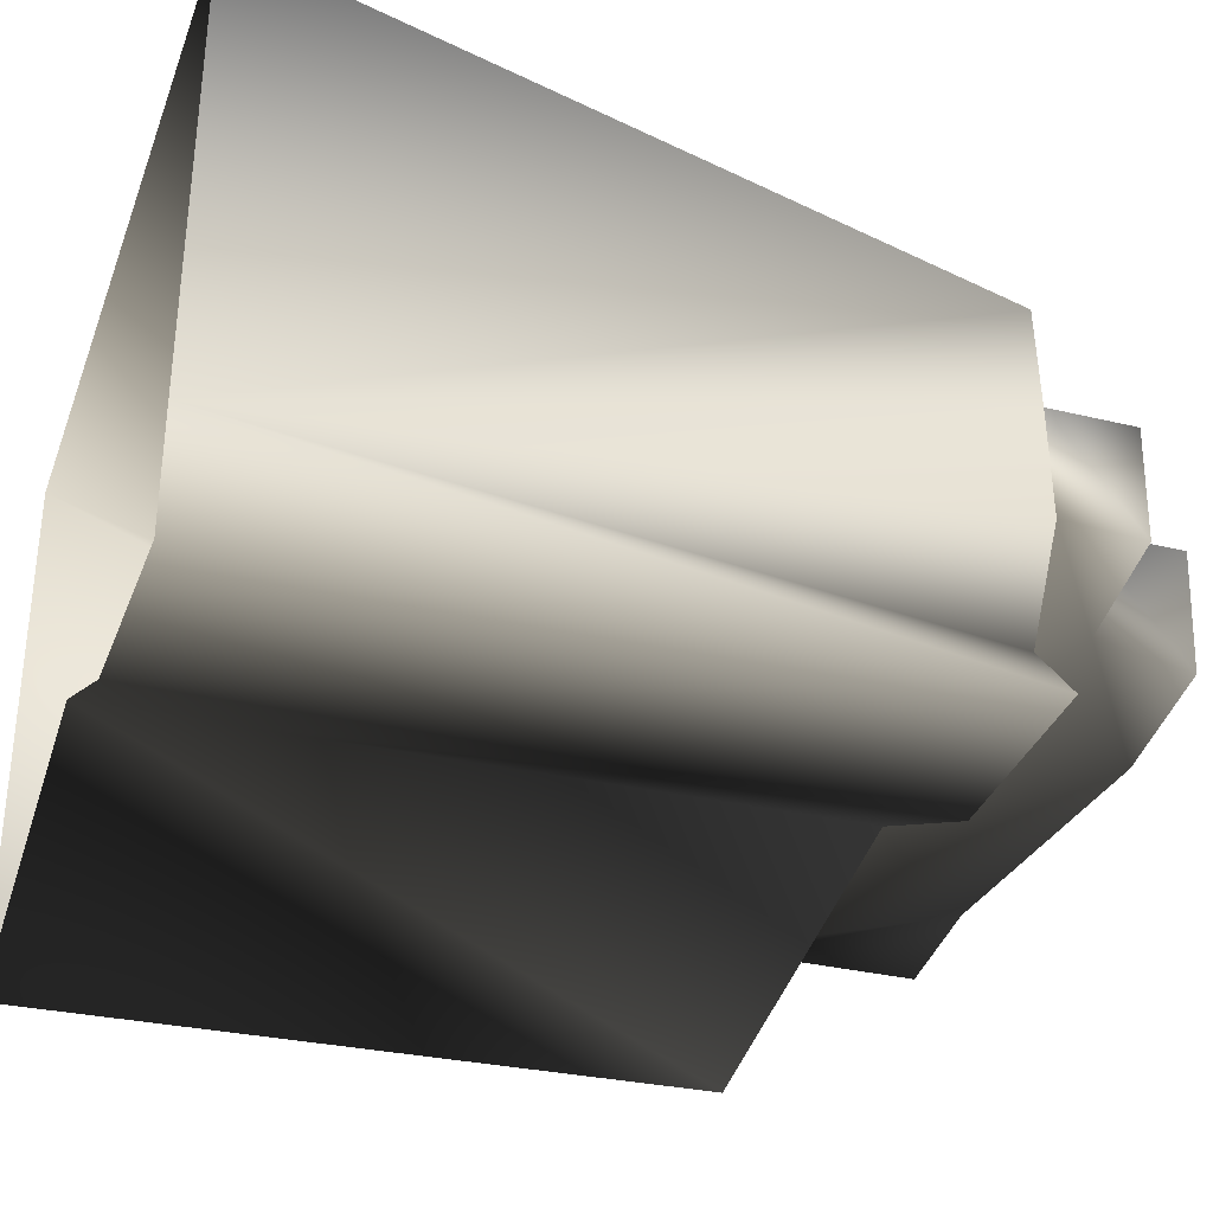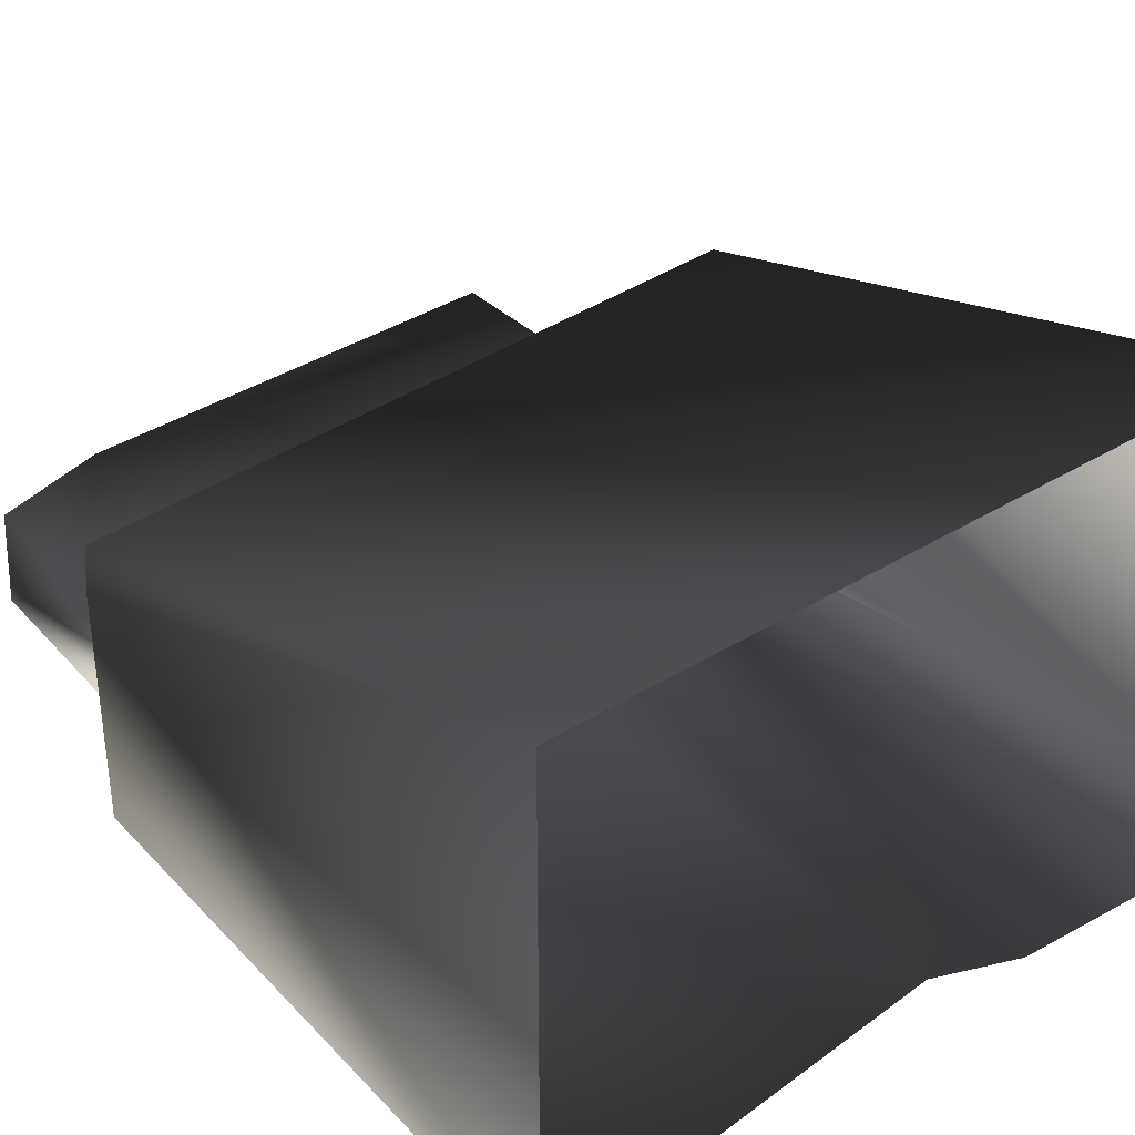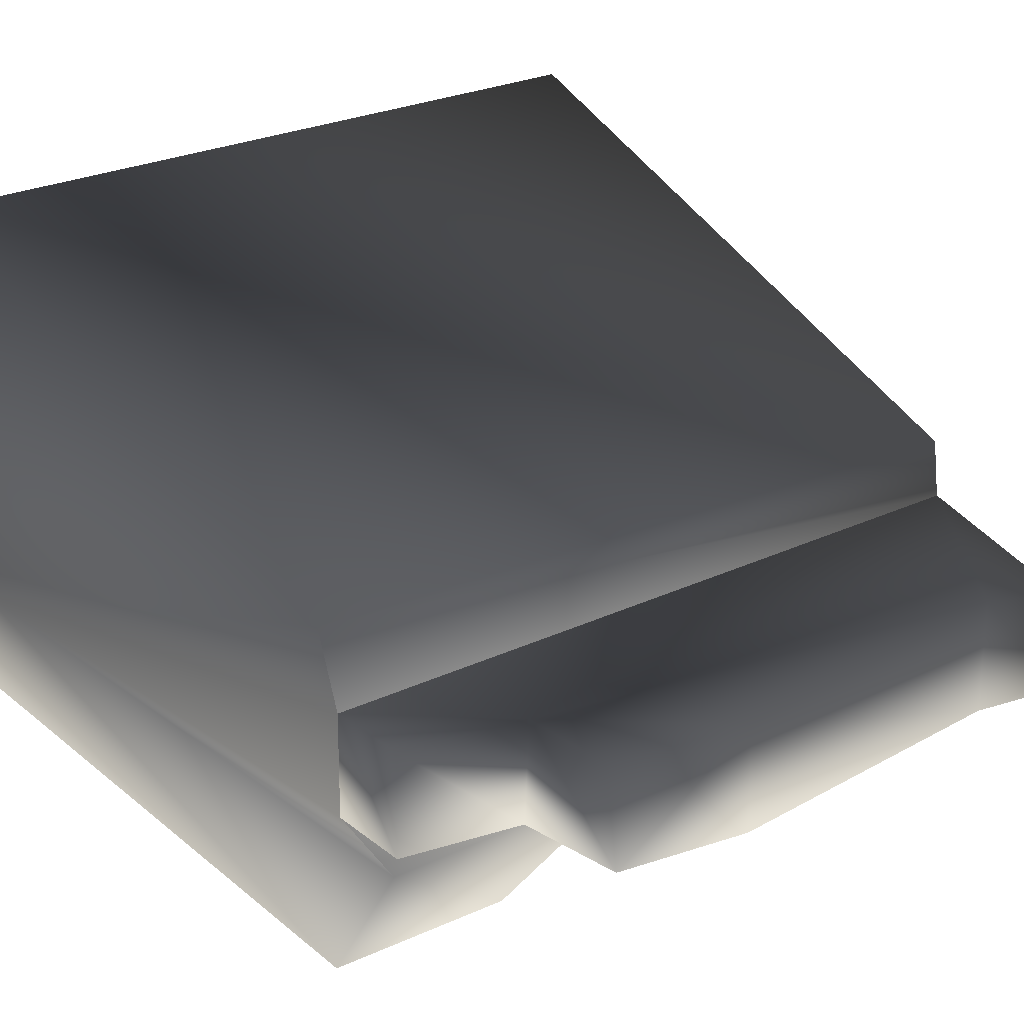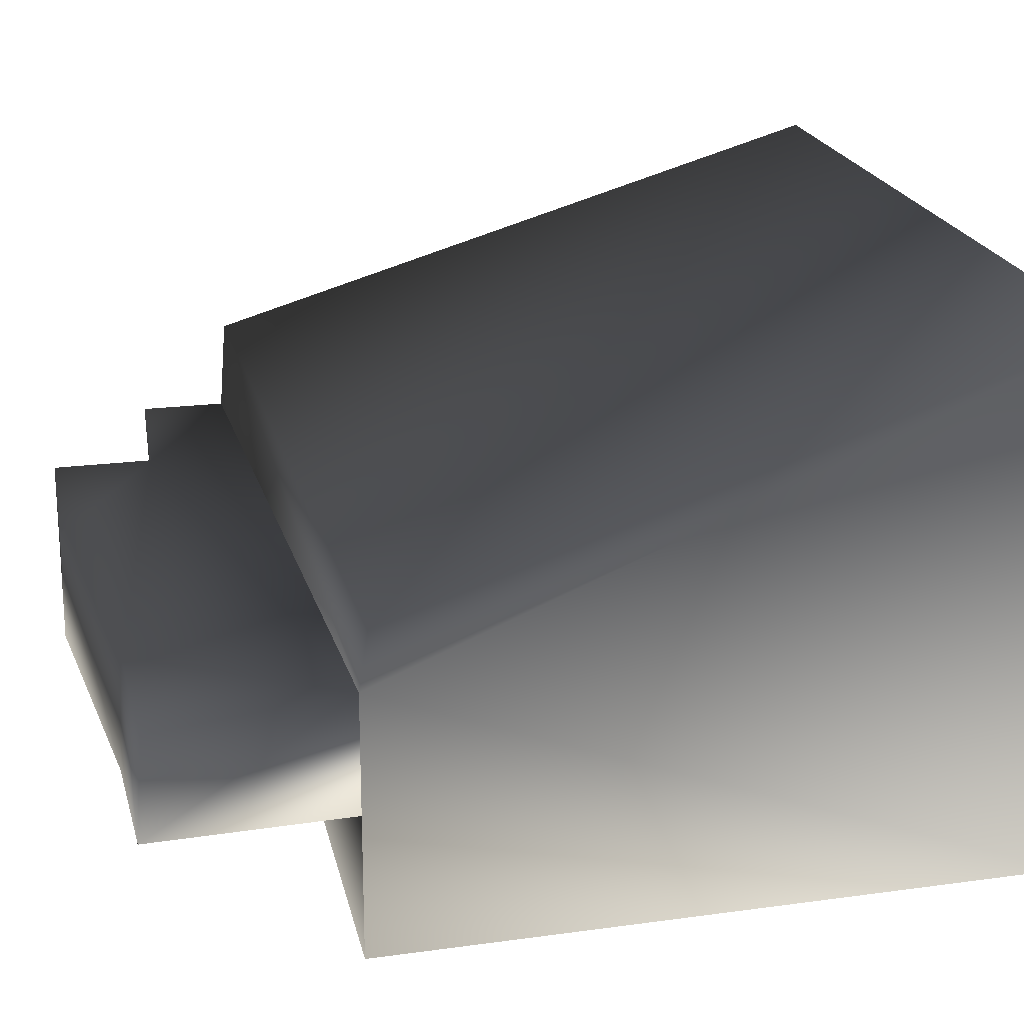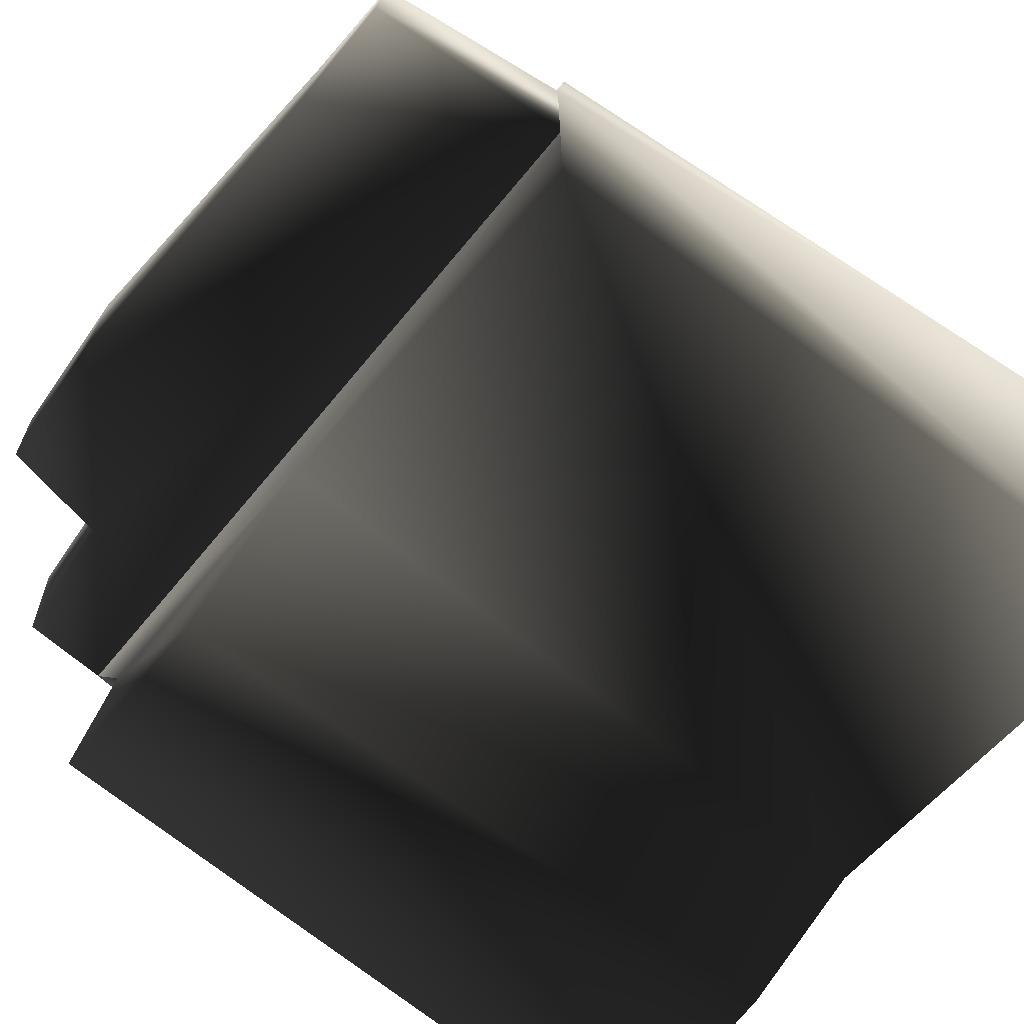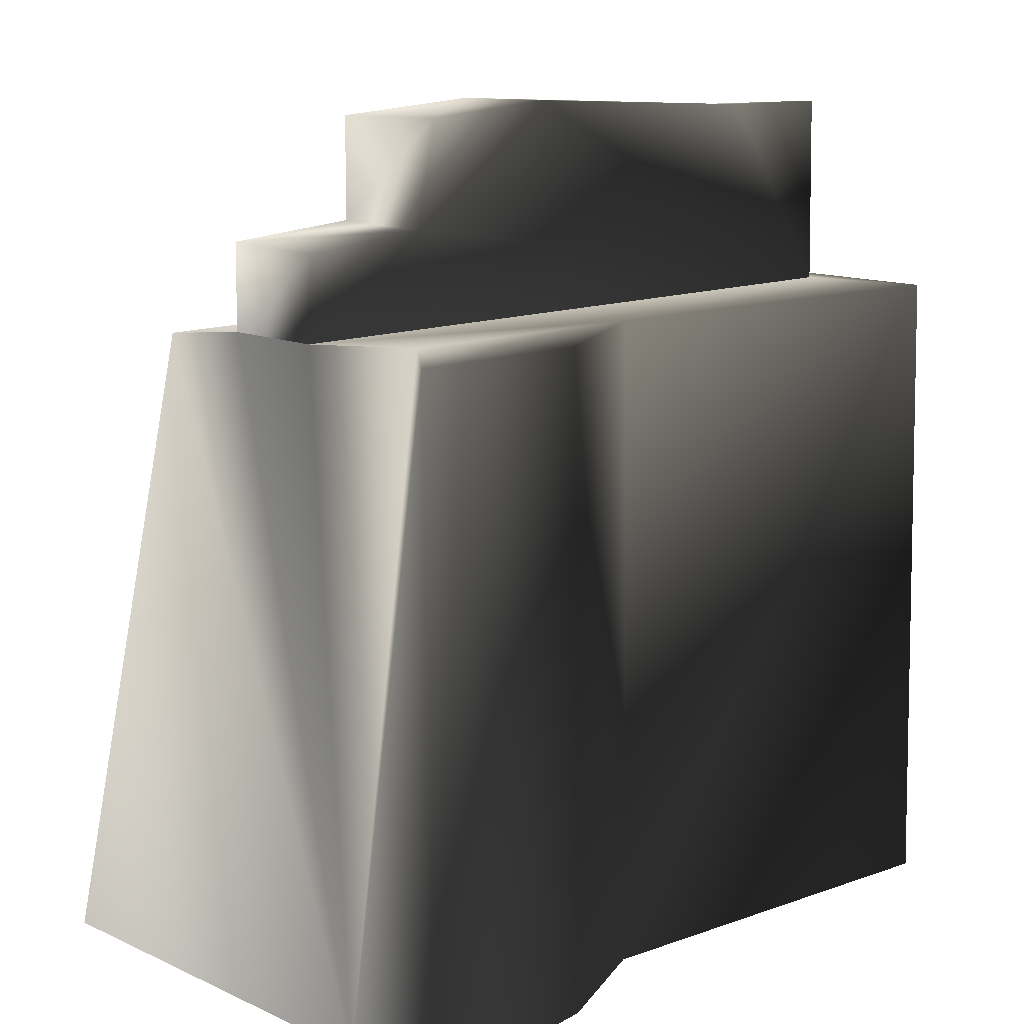
<metadata>
{"format":"obj","ext":"obj","renderer":"f3d","projection":"perspective","resolution":1024,"background":"white","views":[{"elev":-33.1,"azim":71.3,"up":"+Z"},{"elev":36.1,"azim":-39.0,"up":"+Z"},{"elev":26.9,"azim":143.5,"up":"+Z"},{"elev":22.7,"azim":-105.3,"up":"+Z"},{"elev":-66.0,"azim":-128.6,"up":"+Z"},{"elev":13.5,"azim":134.6,"up":"+Y"}]}
</metadata>
<code>
v -0.6899 5.328 -0.7051
v -1.542 5.395 -0.7636
v -1.542 5.381 -0.08894
v -0.5925 4.701 -0.04181
v -0.5668 4.694 -0.6991
v -0.6899 5.328 -0.7051
v -0.617 5.316 -0.01994
v 0.2039 4.619 -0.6463
v 0.2227 4.117 -0.001332
v 0.232 4.12 -0.6463
v 0.2028 4.635 0.01717
v 0.2039 4.619 -0.6463
v -0.5668 4.694 -0.6991
v 0.2028 4.635 0.01717
v -0.5925 4.701 -0.04181
v -4.064 5.239 -0.1855
v -4.073 5.286 -0.8184
v -4.179 4.109 -0.03629
v -4.161 4.085 -0.7759
v 0.232 4.12 -0.6463
v -0.5668 4.694 -0.6991
v 0.2039 4.619 -0.6463
v -4.161 4.085 -0.7759
v -1.542 5.395 -0.7636
v -0.6899 5.328 -0.7051
v -3.404 5.288 -0.7284
v -4.073 5.286 -0.8184
v -4.064 5.239 -0.1855
v -4.179 4.109 -0.03629
v -3.438 5.249 -0.03354
v -0.5925 4.701 -0.04181
v 0.2227 4.117 -0.001332
v 0.2028 4.635 0.01717
v -1.542 5.381 -0.08894
v -0.617 5.316 -0.01994
v -3.438 5.249 -0.03354
v -4.073 5.286 -0.8184
v -4.064 5.239 -0.1855
v -3.404 5.288 -0.7284
v -1.542 5.381 -0.08894
v -0.617 5.316 -0.01994
v -0.1017 4.12 -1.172
v 0.3618 -0.008304 -1.054
v 0.2848 4.109 -1.624
v -4.308 0.002949 -1.663
v -4.308 0.002949 1.611
v -4.179 4.109 -0.03629
v -4.179 4.109 -0.03629
v -4.179 4.055 0.3127
v -4.182 4.115 -1.651
v 0.3608 -4.239e-07 1.612
v 0.292 4.062 0.5203
v -4.179 4.055 0.3127
v -4.308 0.002949 1.611
v 0.3572 -0.008304 -1.746
v 0.2848 4.109 -1.624
v 0.3618 -0.008304 -1.054
v 0.232 4.12 -0.6463
v -0.1017 4.12 -1.172
v 0.2227 4.117 -0.001332
v 0.292 4.062 0.5203
v 0.3608 -4.239e-07 1.612
v 0.3572 -0.008304 -1.746
v -0.9434 0 -1.642
v 0.2848 4.109 -1.624
v -4.182 4.115 -1.651
v -1.763 -0.02995 -1.277
v -4.308 0.002949 -1.663
v -0.8544 4.097 -1.665
v 0.2848 4.109 -1.624
v -1.799 4.092 -1.203
v -4.179 4.109 -0.03629
v -4.179 4.055 0.3127
v 0.292 4.062 0.5203
v 0.2227 4.117 -0.001332
v -4.161 4.085 -0.7759
v -4.182 4.115 -1.651
v -1.799 4.092 -1.203
v 0.232 4.12 -0.6463
v -0.8544 4.097 -1.665
v 0.2848 4.109 -1.624
g DUSKWOODRUINS04
o DUSKWOODRUINS040
f 1 2 3
f 4 5 6
f 6 7 4
f 8 9 10
f 8 11 9
f 12 13 14
f 13 15 14
f 16 17 18
f 17 19 18
f 20 21 22
f 20 23 21
f 21 24 25
f 21 23 24
f 24 23 26
f 26 23 27
f 28 29 30
f 31 30 29
f 29 32 31
f 31 32 33
f 34 31 35
f 30 31 34
f 36 37 38
f 39 37 36
f 39 36 40
f 2 39 40
f 41 1 3
o DUSKWOODRUINS041
f 42 43 44
f 45 46 47
f 48 46 49
f 50 45 48
f 51 52 53
f 53 54 51
f 55 56 57
f 58 57 59
f 58 60 57
f 60 61 57
f 61 62 57
f 63 64 65
f 66 67 68
f 64 69 70
f 69 64 67
f 71 69 67
f 67 66 71
f 72 73 74
f 74 75 72
f 76 77 72
f 78 77 76
f 76 79 78
f 42 78 79
f 42 80 78
f 42 81 80

</code>
